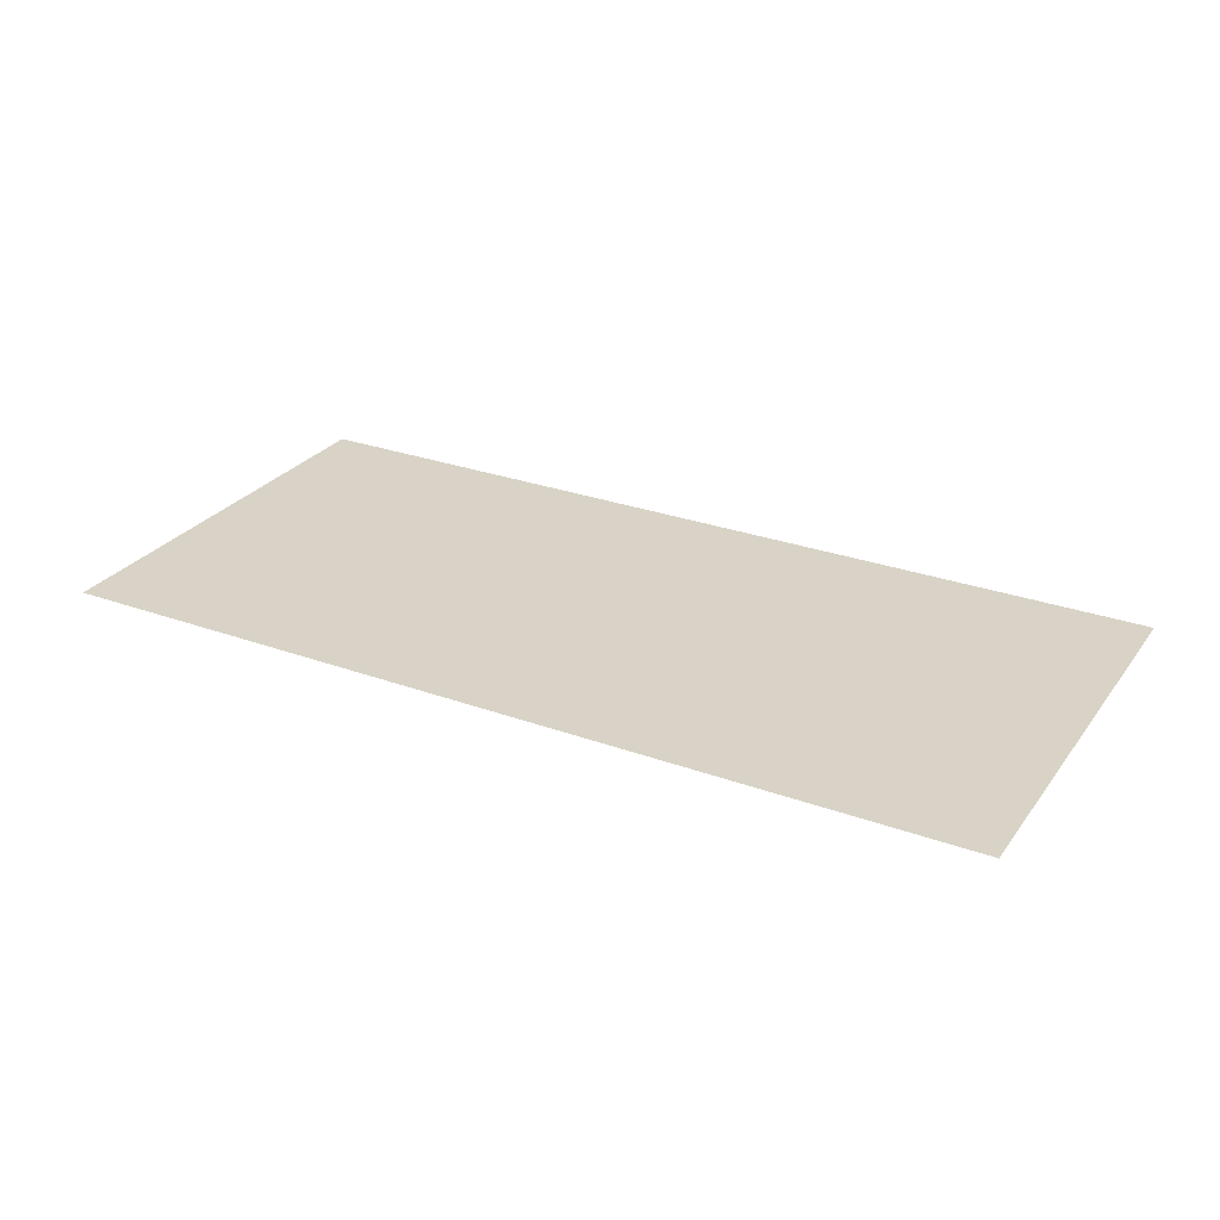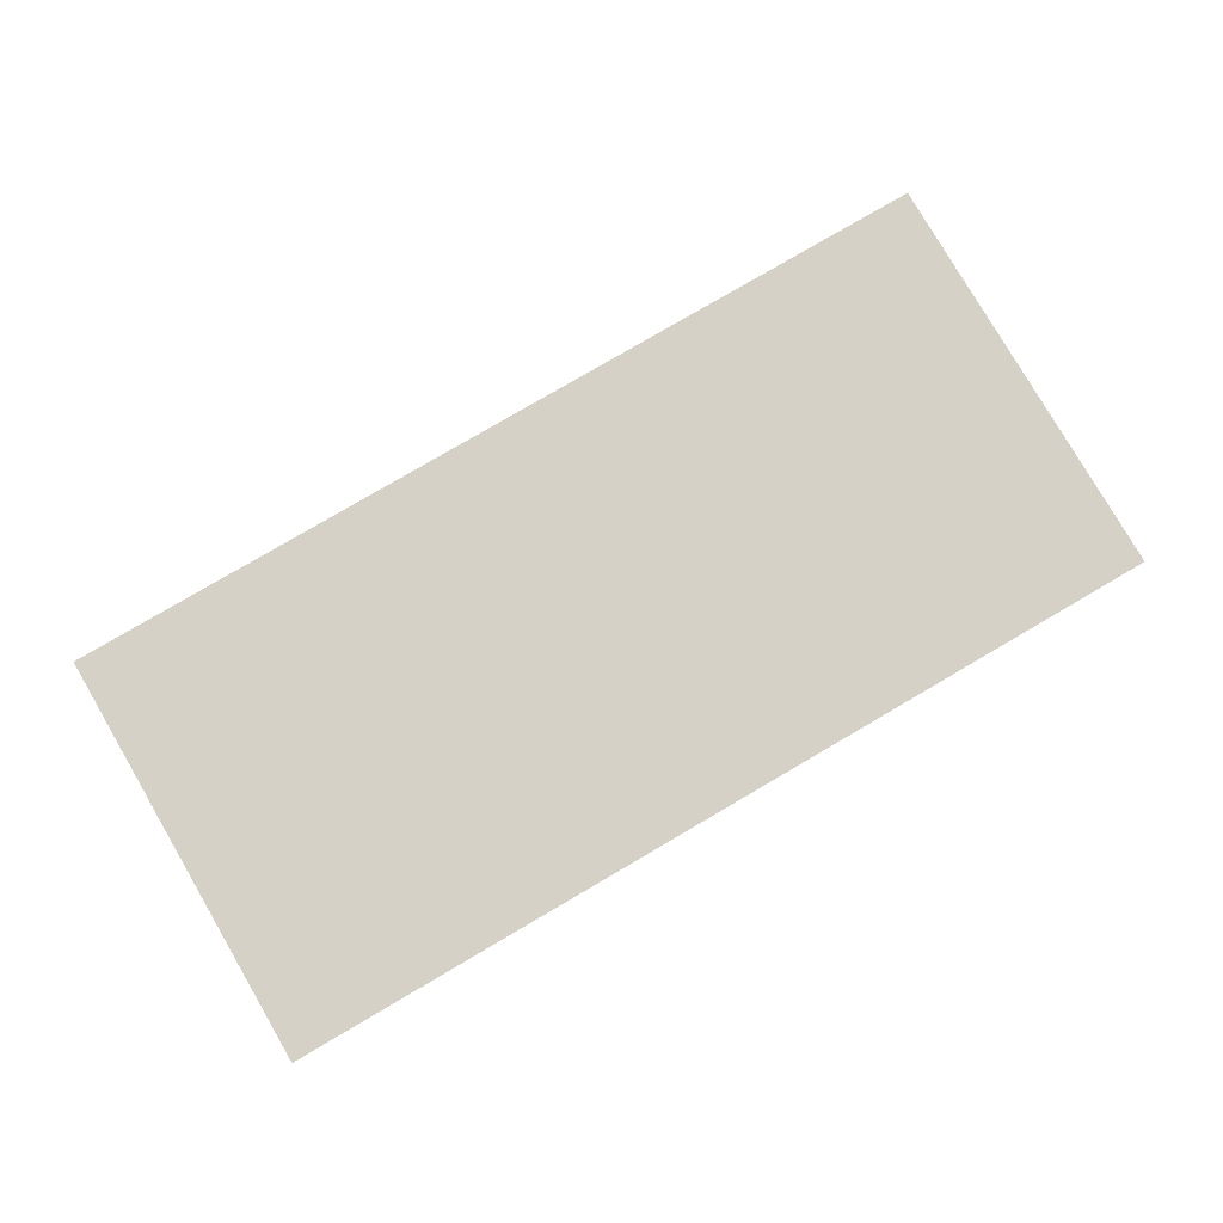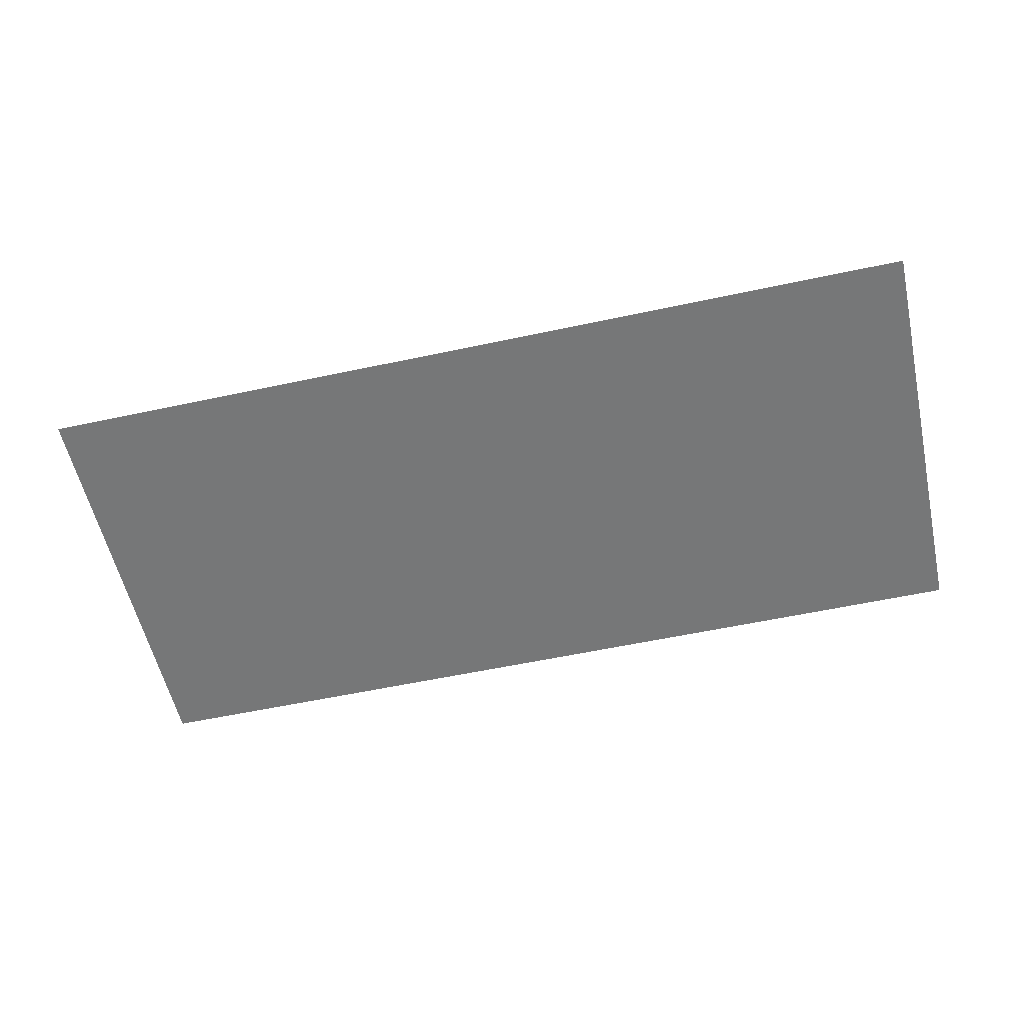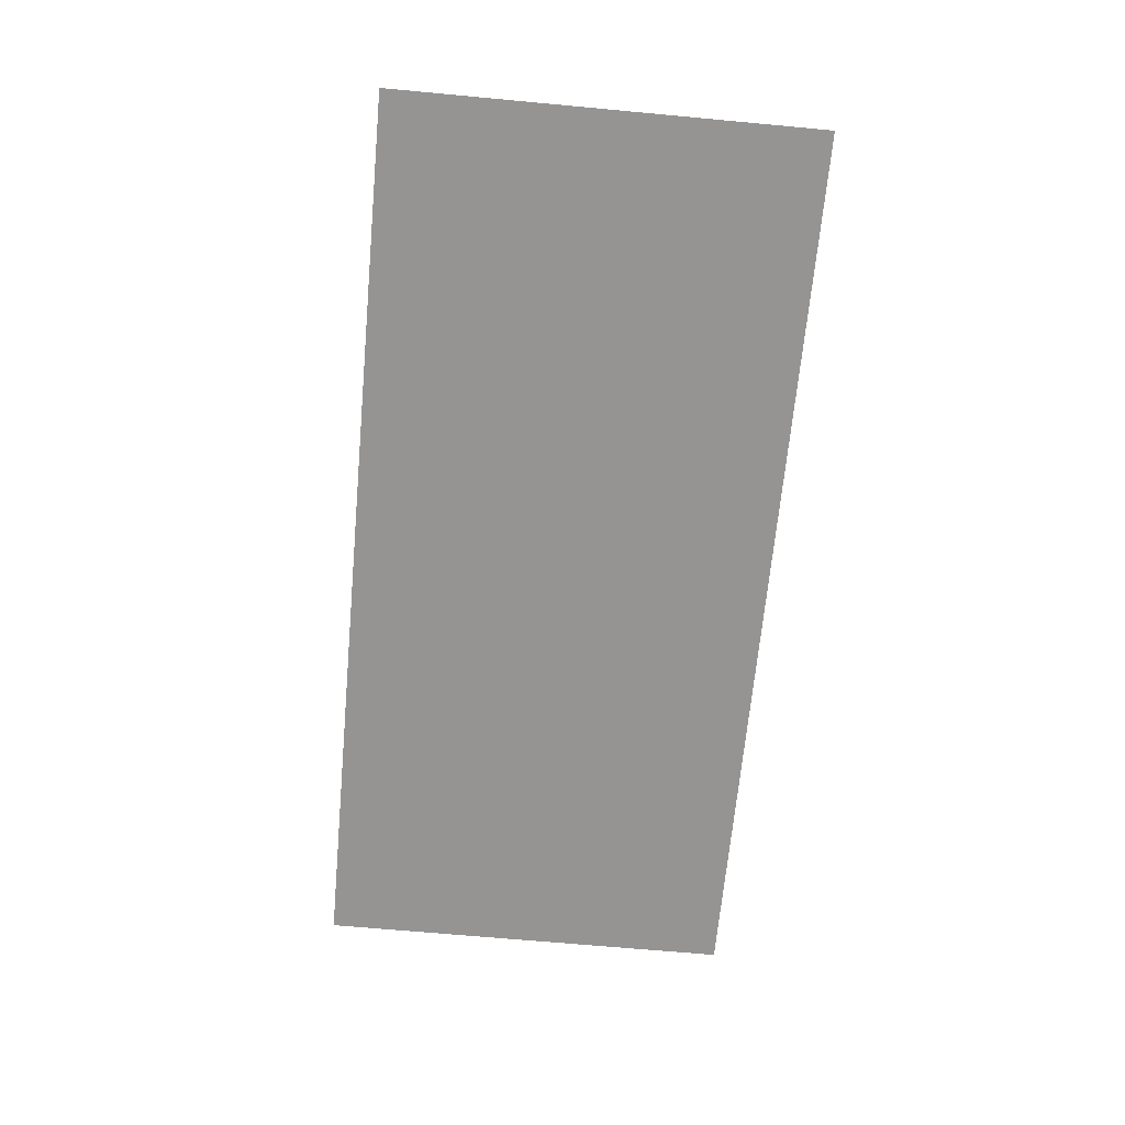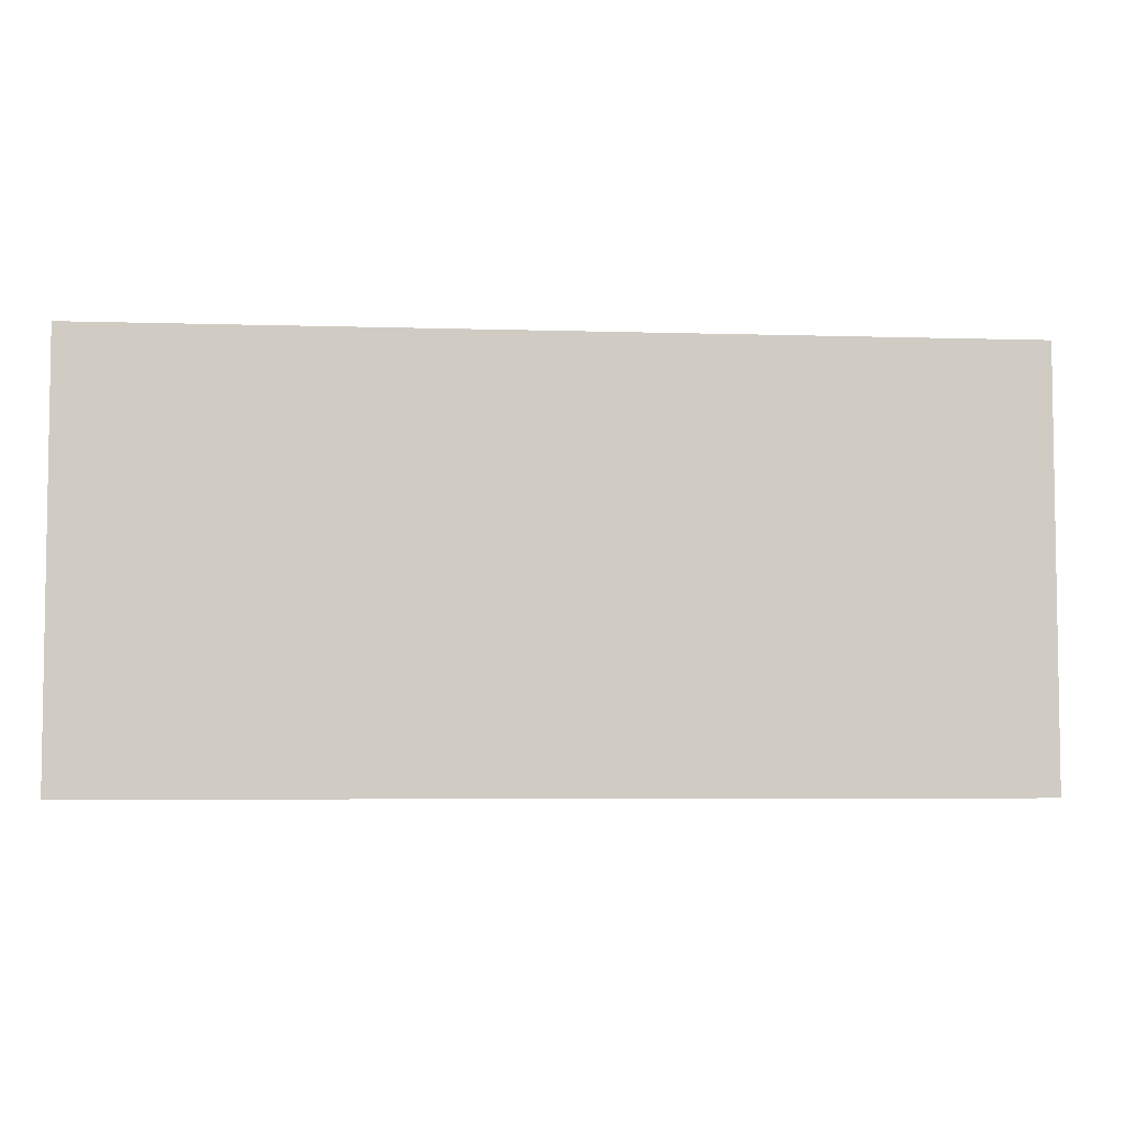
<metadata>
{"format":"obj","ext":"obj","renderer":"f3d","projection":"perspective","resolution":1024,"background":"white","views":[{"elev":27.9,"azim":28.9,"up":"+Y"},{"elev":79.7,"azim":149.7,"up":"+Y"},{"elev":-57.0,"azim":-167.4,"up":"+Y"},{"elev":-67.1,"azim":-95.3,"up":"+Y"},{"elev":-5.3,"azim":174.5,"up":"+Z"}]}
</metadata>
<code>
v -0.4 -0.0125 0.000605
v -0.3033 -0.0125 -0.123
v -0.3027 -0.0125 0.000605
v -0.4 -0.0125 0.000605
v -0.4 -0.0125 -0.3702
v -0.3036 -0.0125 -0.2466
v -0.3033 -0.0125 -0.123
v -0.4 -0.0125 -0.3702
v -0.3038 -0.0125 -0.3702
v -0.3036 -0.0125 -0.2466
v -0.2533 -0.0125 -0.123
v -0.2392 -0.0125 -0.02519
v -0.2392 -0.0125 0.000605
v -0.2527 -0.0125 0.000605
v -0.2533 -0.0125 -0.123
v -0.196 -0.0125 -0.123
v -0.2092 -0.0125 -0.02519
v -0.2392 -0.0125 -0.02519
v -0.196 -0.0125 -0.123
v -0.1956 -0.0125 0.000605
v -0.2092 -0.0125 0.000605
v -0.2092 -0.0125 -0.02519
v -0.2536 -0.0125 -0.2466
v -0.1962 -0.0125 -0.2466
v -0.196 -0.0125 -0.123
v -0.2533 -0.0125 -0.123
v -0.2536 -0.0125 -0.2466
v -0.2537 -0.0125 -0.3702
v -0.24 -0.0125 -0.3702
v -0.24 -0.0125 -0.3552
v -0.2536 -0.0125 -0.2466
v -0.24 -0.0125 -0.3552
v -0.21 -0.0125 -0.3552
v -0.1962 -0.0125 -0.2466
v -0.1962 -0.0125 -0.2466
v -0.21 -0.0125 -0.3552
v -0.21 -0.0125 -0.3702
v -0.1963 -0.0125 -0.3702
v -0.161 -0.0125 -0.123
v -0.1501 -0.0125 -0.02519
v -0.1501 -0.0125 0.000605
v -0.1606 -0.0125 0.000605
v -0.161 -0.0125 -0.123
v -0.1098 -0.0125 -0.123
v -0.1201 -0.0125 -0.02519
v -0.1501 -0.0125 -0.02519
v -0.1098 -0.0125 -0.123
v -0.1096 -0.0125 0.000605
v -0.1201 -0.0125 0.000605
v -0.1201 -0.0125 -0.02519
v -0.1612 -0.0125 -0.2466
v -0.11 -0.0125 -0.2466
v -0.1098 -0.0125 -0.123
v -0.161 -0.0125 -0.123
v -0.1612 -0.0125 -0.2466
v -0.1613 -0.0125 -0.3702
v -0.1506 -0.0125 -0.3702
v -0.1506 -0.0125 -0.3552
v -0.1612 -0.0125 -0.2466
v -0.1506 -0.0125 -0.3552
v -0.1206 -0.0125 -0.3552
v -0.11 -0.0125 -0.2466
v -0.11 -0.0125 -0.2466
v -0.1206 -0.0125 -0.3552
v -0.1206 -0.0125 -0.3702
v -0.11 -0.0125 -0.3702
v -0.06105 -0.0125 -0.02519
v -0.06105 -0.0125 0.000605
v -0.07458 -0.0125 0.000605
v -0.07482 -0.0125 -0.123
v -0.06105 -0.0125 -0.02519
v -0.07482 -0.0125 -0.123
v -0.07495 -0.0125 -0.2466
v -0.06125 -0.0125 -0.3552
v -0.06105 -0.0125 -0.02519
v -0.06125 -0.0125 -0.3552
v -0.03125 -0.0125 -0.3552
v -0.03105 -0.0125 -0.02519
v -0.03105 -0.0125 -0.02519
v -0.0175 -0.0125 0.000605
v -0.03105 -0.0125 0.000605
v -0.03105 -0.0125 -0.02519
v -0.03125 -0.0125 -0.3552
v -0.0175 -0.0125 -0.3702
v -0.0175 -0.0125 0.000605
v -0.07495 -0.0125 -0.2466
v -0.075 -0.0125 -0.3702
v -0.06125 -0.0125 -0.3702
v -0.06125 -0.0125 -0.3552
v -0.03125 -0.0125 -0.3552
v -0.03125 -0.0125 -0.3702
v -0.0175 -0.0125 -0.3702
v 0.03105 -0.0125 -0.02519
v 0.03105 -0.0125 0.000605
v 0.0175 -0.0125 0.000605
v 0.03105 -0.0125 -0.02519
v 0.0175 -0.0125 0.000605
v 0.0175 -0.0125 -0.3702
v 0.03125 -0.0125 -0.3552
v 0.06105 -0.0125 -0.02519
v 0.03105 -0.0125 -0.02519
v 0.03125 -0.0125 -0.3552
v 0.06125 -0.0125 -0.3552
v 0.06105 -0.0125 -0.02519
v 0.06125 -0.0125 -0.3552
v 0.07495 -0.0125 -0.2466
v 0.07482 -0.0125 -0.123
v 0.06105 -0.0125 -0.02519
v 0.07482 -0.0125 -0.123
v 0.07458 -0.0125 0.000605
v 0.06105 -0.0125 0.000605
v 0.03125 -0.0125 -0.3552
v 0.0175 -0.0125 -0.3702
v 0.03125 -0.0125 -0.3702
v 0.06125 -0.0125 -0.3552
v 0.06125 -0.0125 -0.3702
v 0.075 -0.0125 -0.3702
v 0.07495 -0.0125 -0.2466
v 0.1098 -0.0125 -0.123
v 0.1201 -0.0125 -0.02519
v 0.1201 -0.0125 0.000605
v 0.1096 -0.0125 0.000605
v 0.161 -0.0125 -0.123
v 0.1501 -0.0125 -0.02519
v 0.1201 -0.0125 -0.02519
v 0.1098 -0.0125 -0.123
v 0.161 -0.0125 -0.123
v 0.1606 -0.0125 0.000605
v 0.1501 -0.0125 0.000605
v 0.1501 -0.0125 -0.02519
v 0.1612 -0.0125 -0.2466
v 0.161 -0.0125 -0.123
v 0.1098 -0.0125 -0.123
v 0.11 -0.0125 -0.2466
v 0.11 -0.0125 -0.2466
v 0.11 -0.0125 -0.3702
v 0.1206 -0.0125 -0.3702
v 0.1206 -0.0125 -0.3552
v 0.1612 -0.0125 -0.2466
v 0.11 -0.0125 -0.2466
v 0.1206 -0.0125 -0.3552
v 0.1506 -0.0125 -0.3552
v 0.1612 -0.0125 -0.2466
v 0.1506 -0.0125 -0.3552
v 0.1506 -0.0125 -0.3702
v 0.1613 -0.0125 -0.3702
v 0.196 -0.0125 -0.123
v 0.2092 -0.0125 -0.02519
v 0.2092 -0.0125 0.000605
v 0.1956 -0.0125 0.000605
v 0.2533 -0.0125 -0.123
v 0.2392 -0.0125 -0.02519
v 0.2092 -0.0125 -0.02519
v 0.196 -0.0125 -0.123
v 0.2533 -0.0125 -0.123
v 0.2527 -0.0125 0.000605
v 0.2392 -0.0125 0.000605
v 0.2392 -0.0125 -0.02519
v 0.2536 -0.0125 -0.2466
v 0.2533 -0.0125 -0.123
v 0.196 -0.0125 -0.123
v 0.1962 -0.0125 -0.2466
v 0.1962 -0.0125 -0.2466
v 0.1963 -0.0125 -0.3702
v 0.21 -0.0125 -0.3702
v 0.21 -0.0125 -0.3552
v 0.2536 -0.0125 -0.2466
v 0.1962 -0.0125 -0.2466
v 0.21 -0.0125 -0.3552
v 0.24 -0.0125 -0.3552
v 0.2536 -0.0125 -0.2466
v 0.24 -0.0125 -0.3552
v 0.24 -0.0125 -0.3702
v 0.2537 -0.0125 -0.3702
v 0.4 -0.0125 0.000605
v 0.3027 -0.0125 0.000605
v 0.3033 -0.0125 -0.123
v 0.4 -0.0125 0.000605
v 0.3033 -0.0125 -0.123
v 0.3036 -0.0125 -0.2466
v 0.4 -0.0125 -0.3702
v 0.4 -0.0125 -0.3702
v 0.3036 -0.0125 -0.2466
v 0.3038 -0.0125 -0.3702
v -0.3033 -0.0125 -0.123
v -0.2533 -0.0125 -0.123
v -0.2527 -0.0125 0.000605
v -0.3027 -0.0125 0.000605
v -0.3033 -0.0125 -0.123
v -0.3036 -0.0125 -0.2466
v -0.2536 -0.0125 -0.2466
v -0.2533 -0.0125 -0.123
v -0.3038 -0.0125 -0.3702
v -0.2537 -0.0125 -0.3702
v -0.2536 -0.0125 -0.2466
v -0.3036 -0.0125 -0.2466
v -0.196 -0.0125 -0.123
v -0.161 -0.0125 -0.123
v -0.1606 -0.0125 0.000605
v -0.1956 -0.0125 0.000605
v -0.196 -0.0125 -0.123
v -0.1962 -0.0125 -0.2466
v -0.1612 -0.0125 -0.2466
v -0.161 -0.0125 -0.123
v -0.1963 -0.0125 -0.3702
v -0.1613 -0.0125 -0.3702
v -0.1612 -0.0125 -0.2466
v -0.1962 -0.0125 -0.2466
v -0.1098 -0.0125 -0.123
v -0.07482 -0.0125 -0.123
v -0.07458 -0.0125 0.000605
v -0.1096 -0.0125 0.000605
v -0.1098 -0.0125 -0.123
v -0.11 -0.0125 -0.2466
v -0.07495 -0.0125 -0.2466
v -0.07482 -0.0125 -0.123
v -0.11 -0.0125 -0.3702
v -0.075 -0.0125 -0.3702
v -0.07495 -0.0125 -0.2466
v -0.11 -0.0125 -0.2466
v -0.0175 -0.0125 -0.3702
v 0.0175 -0.0125 -0.3702
v 0.0175 -0.0125 0.000605
v -0.0175 -0.0125 0.000605
v 0.1098 -0.0125 -0.123
v 0.1096 -0.0125 0.000605
v 0.07458 -0.0125 0.000605
v 0.07482 -0.0125 -0.123
v 0.1098 -0.0125 -0.123
v 0.07482 -0.0125 -0.123
v 0.07495 -0.0125 -0.2466
v 0.11 -0.0125 -0.2466
v 0.11 -0.0125 -0.3702
v 0.11 -0.0125 -0.2466
v 0.07495 -0.0125 -0.2466
v 0.075 -0.0125 -0.3702
v 0.196 -0.0125 -0.123
v 0.1956 -0.0125 0.000605
v 0.1606 -0.0125 0.000605
v 0.161 -0.0125 -0.123
v 0.196 -0.0125 -0.123
v 0.161 -0.0125 -0.123
v 0.1612 -0.0125 -0.2466
v 0.1962 -0.0125 -0.2466
v 0.1963 -0.0125 -0.3702
v 0.1962 -0.0125 -0.2466
v 0.1612 -0.0125 -0.2466
v 0.1613 -0.0125 -0.3702
v 0.3033 -0.0125 -0.123
v 0.3027 -0.0125 0.000605
v 0.2527 -0.0125 0.000605
v 0.2533 -0.0125 -0.123
v 0.3033 -0.0125 -0.123
v 0.2533 -0.0125 -0.123
v 0.2536 -0.0125 -0.2466
v 0.3036 -0.0125 -0.2466
v 0.3038 -0.0125 -0.3702
v 0.3036 -0.0125 -0.2466
v 0.2536 -0.0125 -0.2466
v 0.2537 -0.0125 -0.3702
v -0.2392 -0.0125 -0.02519
v -0.2092 -0.0125 -0.02519
v -0.2092 -0.0125 0.000605
v -0.2392 -0.0125 0.000605
v -0.1501 -0.0125 -0.02519
v -0.1201 -0.0125 -0.02519
v -0.1201 -0.0125 0.000605
v -0.1501 -0.0125 0.000605
v -0.06105 -0.0125 -0.02519
v -0.03105 -0.0125 -0.02519
v -0.03105 -0.0125 0.000605
v -0.06105 -0.0125 0.000605
v 0.06105 -0.0125 -0.02519
v 0.06105 -0.0125 0.000605
v 0.03105 -0.0125 0.000605
v 0.03105 -0.0125 -0.02519
v 0.1501 -0.0125 -0.02519
v 0.1501 -0.0125 0.000605
v 0.1201 -0.0125 0.000605
v 0.1201 -0.0125 -0.02519
v 0.2392 -0.0125 -0.02519
v 0.2392 -0.0125 0.000605
v 0.2092 -0.0125 0.000605
v 0.2092 -0.0125 -0.02519
v -0.24 -0.0125 -0.3552
v -0.24 -0.0125 -0.3702
v -0.21 -0.0125 -0.3702
v -0.21 -0.0125 -0.3552
v -0.1506 -0.0125 -0.3552
v -0.1506 -0.0125 -0.3702
v -0.1206 -0.0125 -0.3702
v -0.1206 -0.0125 -0.3552
v -0.06125 -0.0125 -0.3552
v -0.06125 -0.0125 -0.3702
v -0.03125 -0.0125 -0.3702
v -0.03125 -0.0125 -0.3552
v 0.06125 -0.0125 -0.3552
v 0.03125 -0.0125 -0.3552
v 0.03125 -0.0125 -0.3702
v 0.06125 -0.0125 -0.3702
v 0.1506 -0.0125 -0.3552
v 0.1206 -0.0125 -0.3552
v 0.1206 -0.0125 -0.3702
v 0.1506 -0.0125 -0.3702
v 0.24 -0.0125 -0.3552
v 0.21 -0.0125 -0.3552
v 0.21 -0.0125 -0.3702
v 0.24 -0.0125 -0.3702
g mesh7309845
f 1 2 3
f 4 5 6
f 6 7 4
f 8 9 10
f 11 12 13
f 13 14 11
f 15 16 17
f 17 18 15
f 19 20 21
f 21 22 19
f 23 24 25
f 25 26 23
f 27 28 29
f 29 30 27
f 31 32 33
f 33 34 31
f 35 36 37
f 37 38 35
f 39 40 41
f 41 42 39
f 43 44 45
f 45 46 43
f 47 48 49
f 49 50 47
f 51 52 53
f 53 54 51
f 55 56 57
f 57 58 55
f 59 60 61
f 61 62 59
f 63 64 65
f 65 66 63
f 67 68 69
f 69 70 67
f 71 72 73
f 73 74 71
f 75 76 77
f 77 78 75
f 79 80 81
f 82 83 84
f 84 85 82
f 86 87 88
f 88 89 86
f 90 91 92
f 93 94 95
f 96 97 98
f 98 99 96
f 100 101 102
f 102 103 100
f 104 105 106
f 106 107 104
f 108 109 110
f 110 111 108
f 112 113 114
f 115 116 117
f 117 118 115
f 119 120 121
f 121 122 119
f 123 124 125
f 125 126 123
f 127 128 129
f 129 130 127
f 131 132 133
f 133 134 131
f 135 136 137
f 137 138 135
f 139 140 141
f 141 142 139
f 143 144 145
f 145 146 143
f 147 148 149
f 149 150 147
f 151 152 153
f 153 154 151
f 155 156 157
f 157 158 155
f 159 160 161
f 161 162 159
f 163 164 165
f 165 166 163
f 167 168 169
f 169 170 167
f 171 172 173
f 173 174 171
f 175 176 177
f 178 179 180
f 180 181 178
f 182 183 184
f 185 186 187
f 187 188 185
f 189 190 191
f 191 192 189
f 193 194 195
f 195 196 193
f 197 198 199
f 199 200 197
f 201 202 203
f 203 204 201
f 205 206 207
f 207 208 205
f 209 210 211
f 211 212 209
f 213 214 215
f 215 216 213
f 217 218 219
f 219 220 217
f 221 222 223
f 223 224 221
f 225 226 227
f 227 228 225
f 229 230 231
f 231 232 229
f 233 234 235
f 235 236 233
f 237 238 239
f 239 240 237
f 241 242 243
f 243 244 241
f 245 246 247
f 247 248 245
f 249 250 251
f 251 252 249
f 253 254 255
f 255 256 253
f 257 258 259
f 259 260 257
f 261 262 263
f 263 264 261
f 265 266 267
f 267 268 265
f 269 270 271
f 271 272 269
f 273 274 275
f 275 276 273
f 277 278 279
f 279 280 277
f 281 282 283
f 283 284 281
f 285 286 287
f 287 288 285
f 289 290 291
f 291 292 289
f 293 294 295
f 295 296 293
f 297 298 299
f 299 300 297
f 301 302 303
f 303 304 301
f 305 306 307
f 307 308 305

</code>
